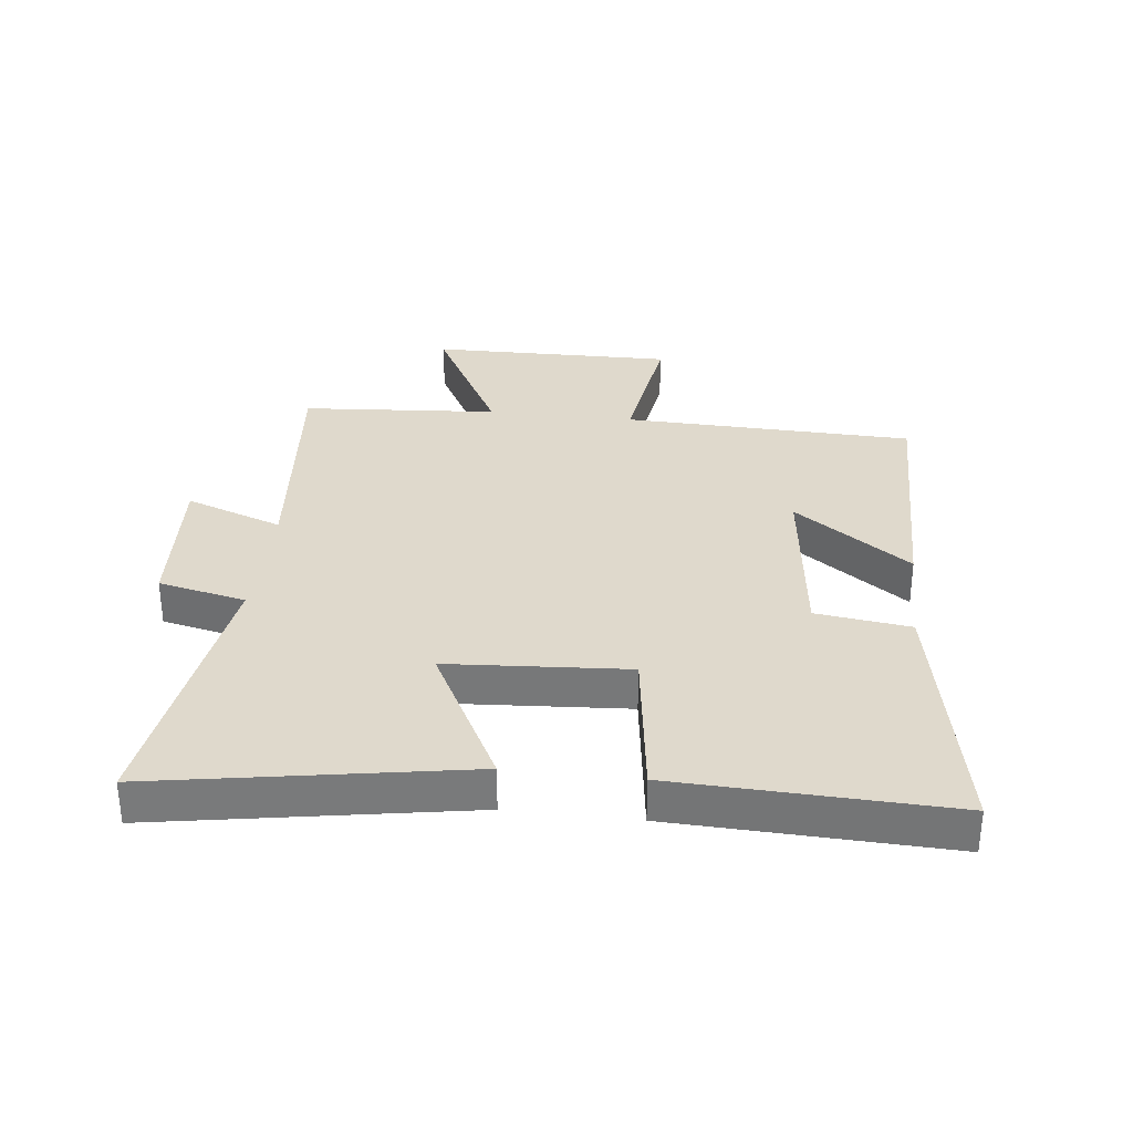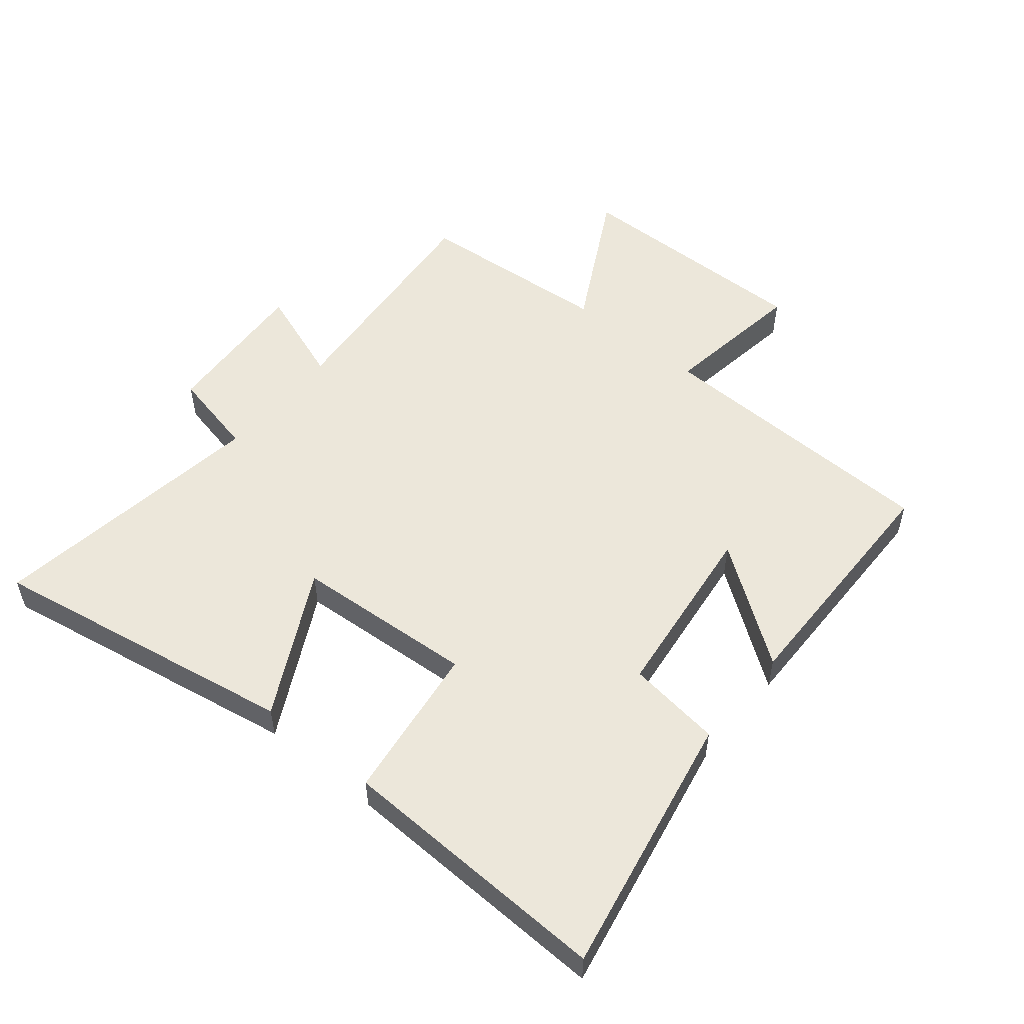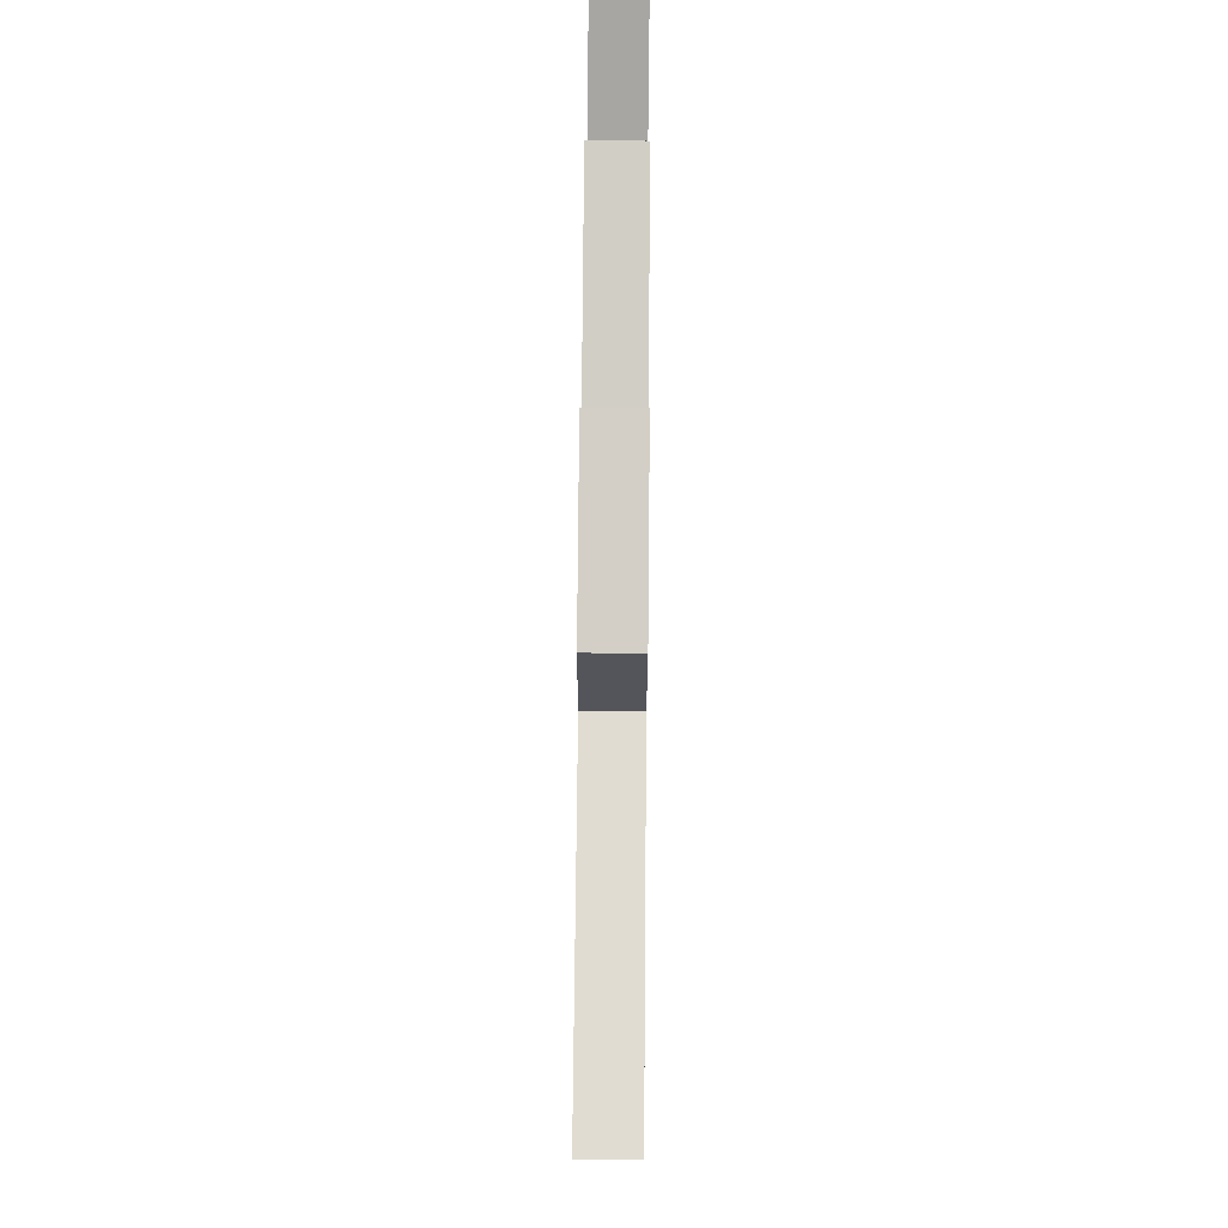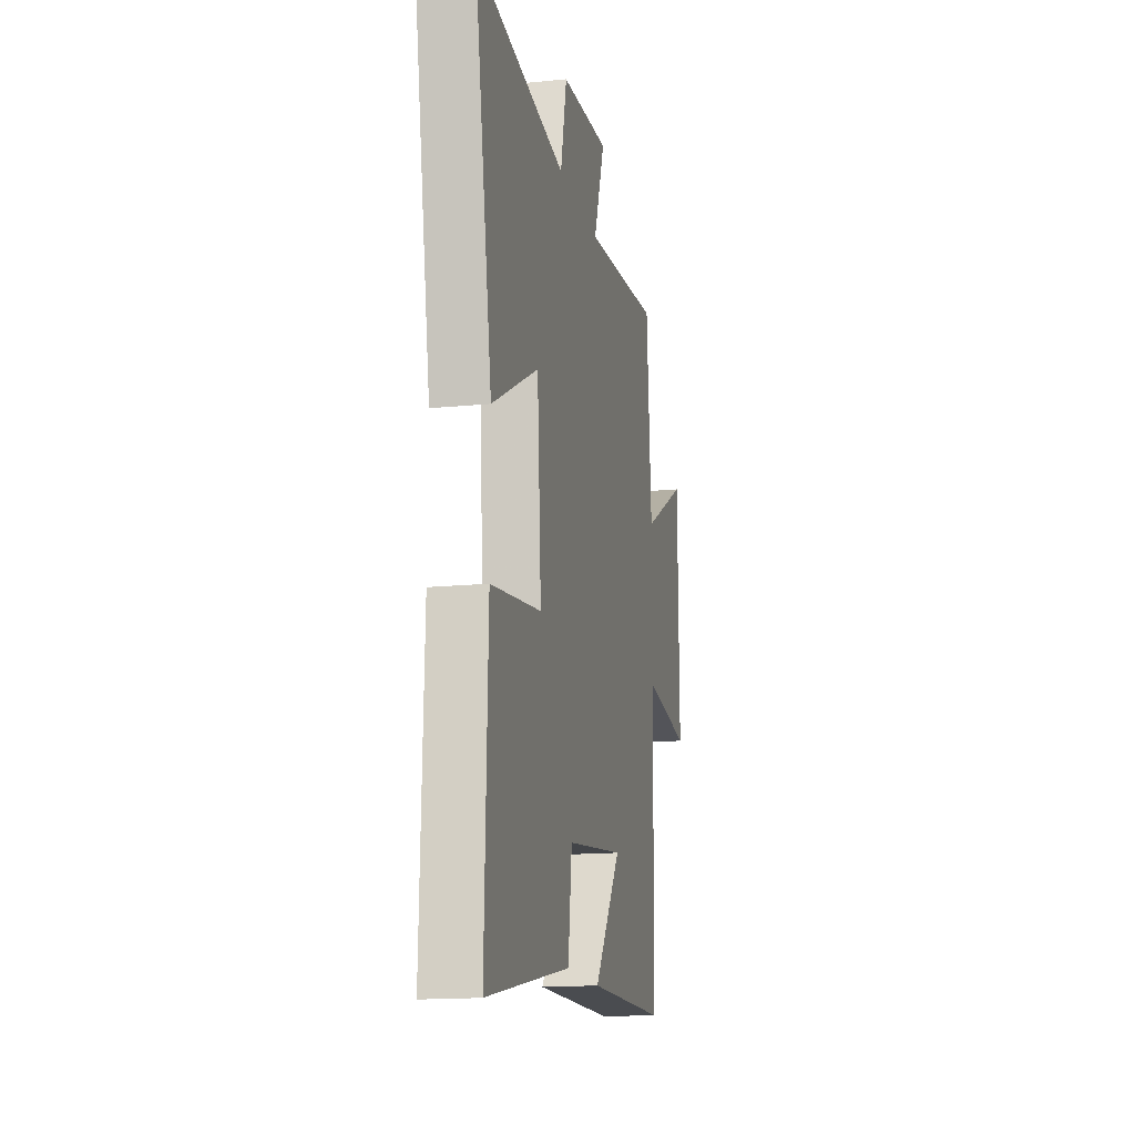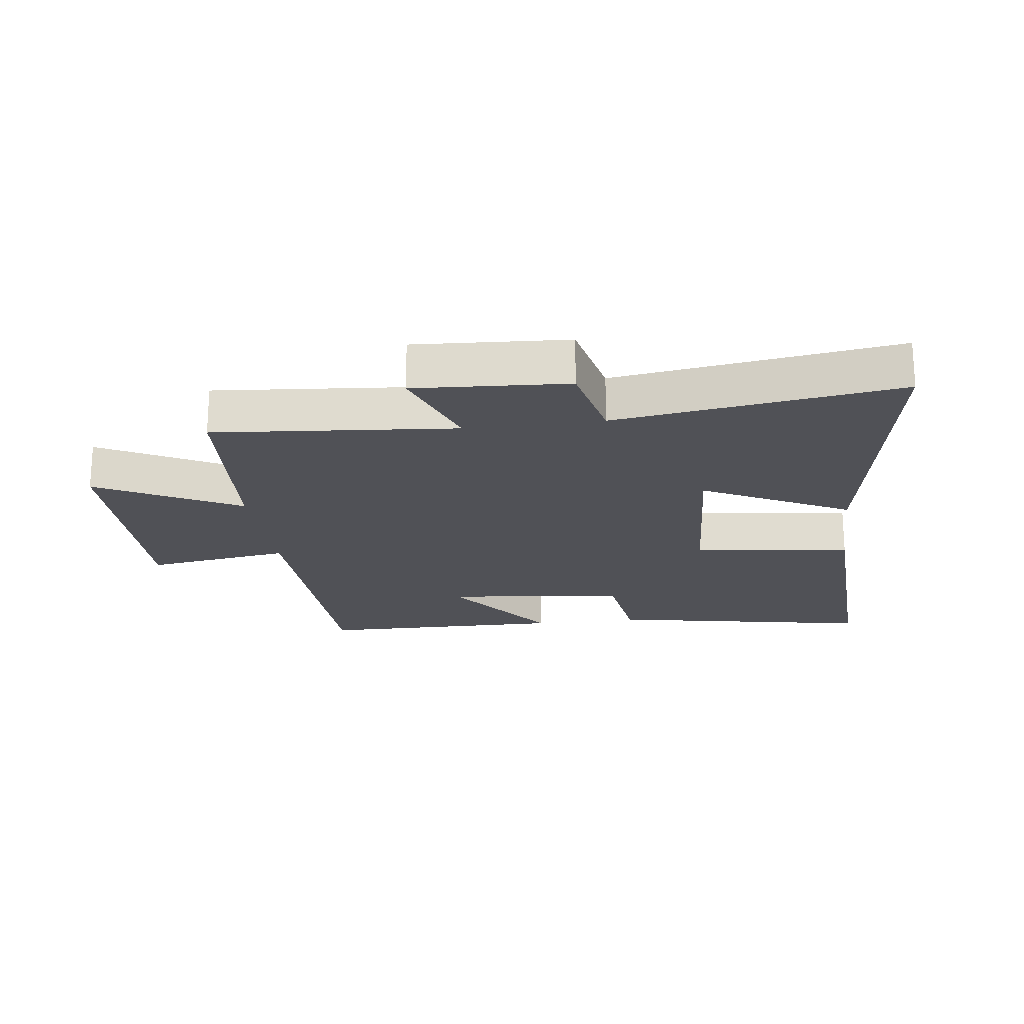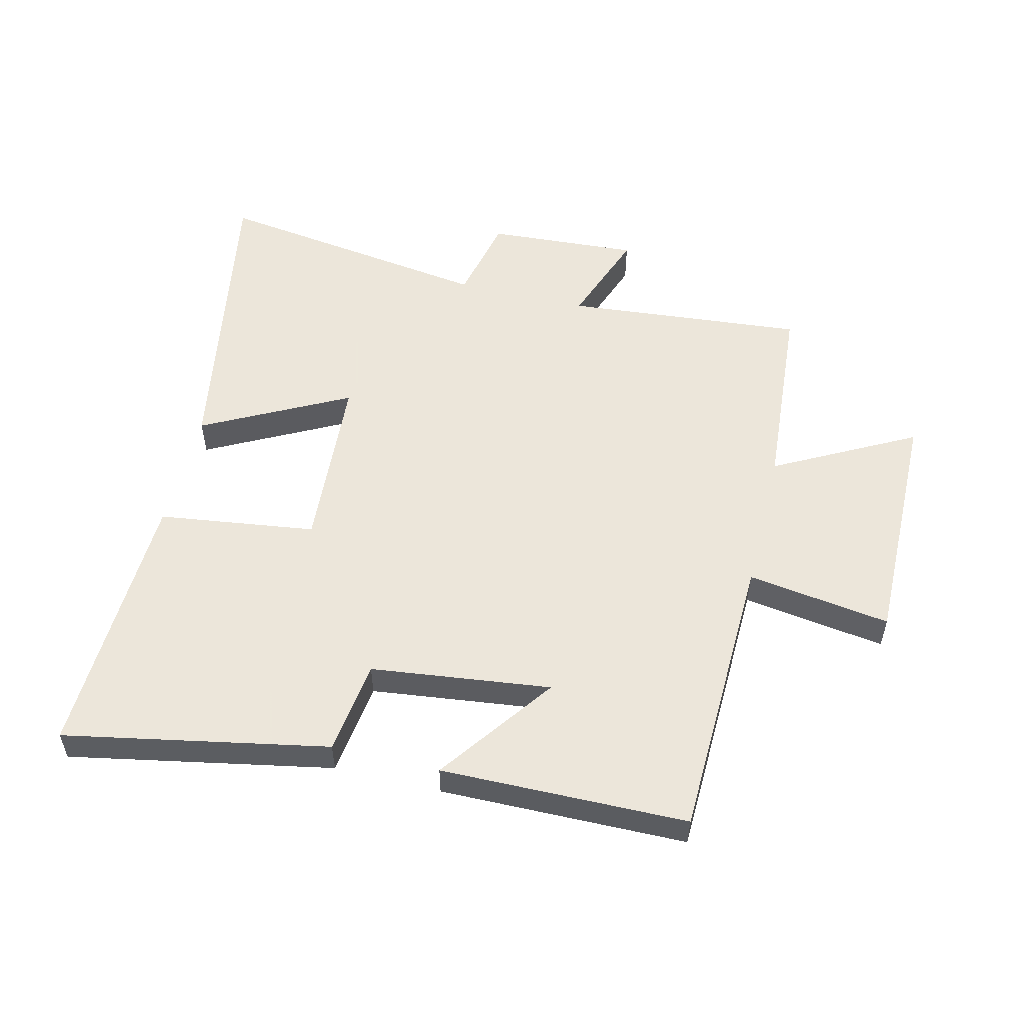
<metadata>
{"format":"obj","ext":"obj","renderer":"f3d","projection":"perspective","resolution":1024,"background":"white","views":[{"elev":32.3,"azim":96.7,"up":"+Y"},{"elev":53.1,"azim":129.5,"up":"+Y"},{"elev":77.4,"azim":90.5,"up":"+Z"},{"elev":-15.6,"azim":101.9,"up":"+Z"},{"elev":-20.5,"azim":7.7,"up":"+Y"},{"elev":54.2,"azim":-166.2,"up":"+Y"}]}
</metadata>
<code>
v -0.487 0.07 -0.494
v -0.5 0.07 -0.022
v -0.733 0.07 -0.056
v -0.727 0.07 0.34
v -0.5 0.07 0.218
v -0.475 0.07 0.536
v -0.087 0.07 0.5
v -0.144 0.07 0.658
v 0.102 0.07 0.642
v 0.133 0.07 0.5
v 0.588 0.07 0.565
v 0.5 0.07 0.065
v 0.265 0.07 0.188
v 0.245 0.07 -0.104
v 0.5 0.07 -0.139
v 0.515 0.07 -0.583
v 0.089 0.07 -0.5
v 0.069 0.07 -0.347
v -0.223 0.07 -0.311
v -0.087 0.07 -0.5
v -0.487 0 -0.494
v -0.5 0 -0.022
v -0.733 0 -0.056
v -0.727 0 0.34
v -0.5 0 0.218
v -0.475 0 0.536
v -0.087 0 0.5
v -0.144 0 0.658
v 0.102 0 0.642
v 0.133 0 0.5
v 0.588 0 0.565
v 0.5 0 0.065
v 0.265 0 0.188
v 0.245 0 -0.104
v 0.5 0 -0.139
v 0.515 0 -0.583
v 0.089 0 -0.5
v 0.069 0 -0.347
v -0.223 0 -0.311
v -0.087 0 -0.5
f 19 20 1 2
f 18 19 2
f 16 17 18
f 15 16 18
f 14 15 18
f 13 14 18 2
f 10 11 12 13
f 10 13 2 3
f 7 8 9 10
f 7 10 3
f 5 6 7
f 5 7 3
f 3 4 5
f 22 21 40 39
f 22 39 38
f 38 37 36
f 38 36 35
f 38 35 34
f 22 38 34 33
f 33 32 31 30
f 23 22 33 30
f 30 29 28 27
f 23 30 27
f 27 26 25
f 23 27 25
f 25 24 23
f 1 21 22 2
f 2 22 23 3
f 3 23 24 4
f 4 24 25 5
f 5 25 26 6
f 6 26 27 7
f 7 27 28 8
f 8 28 29 9
f 9 29 30 10
f 10 30 31 11
f 11 31 32 12
f 12 32 33 13
f 13 33 34 14
f 14 34 35 15
f 15 35 36 16
f 16 36 37 17
f 17 37 38 18
f 18 38 39 19
f 19 39 40 20
f 20 40 21 1

</code>
